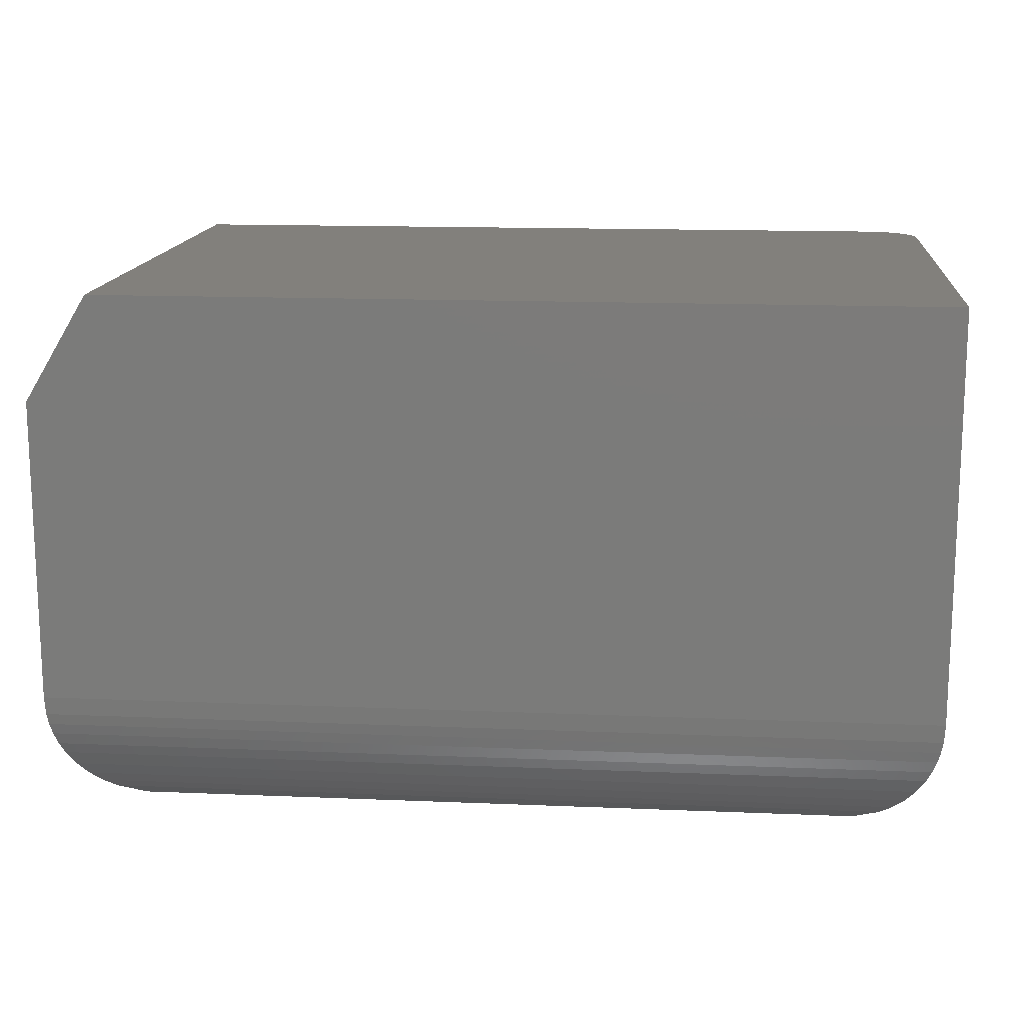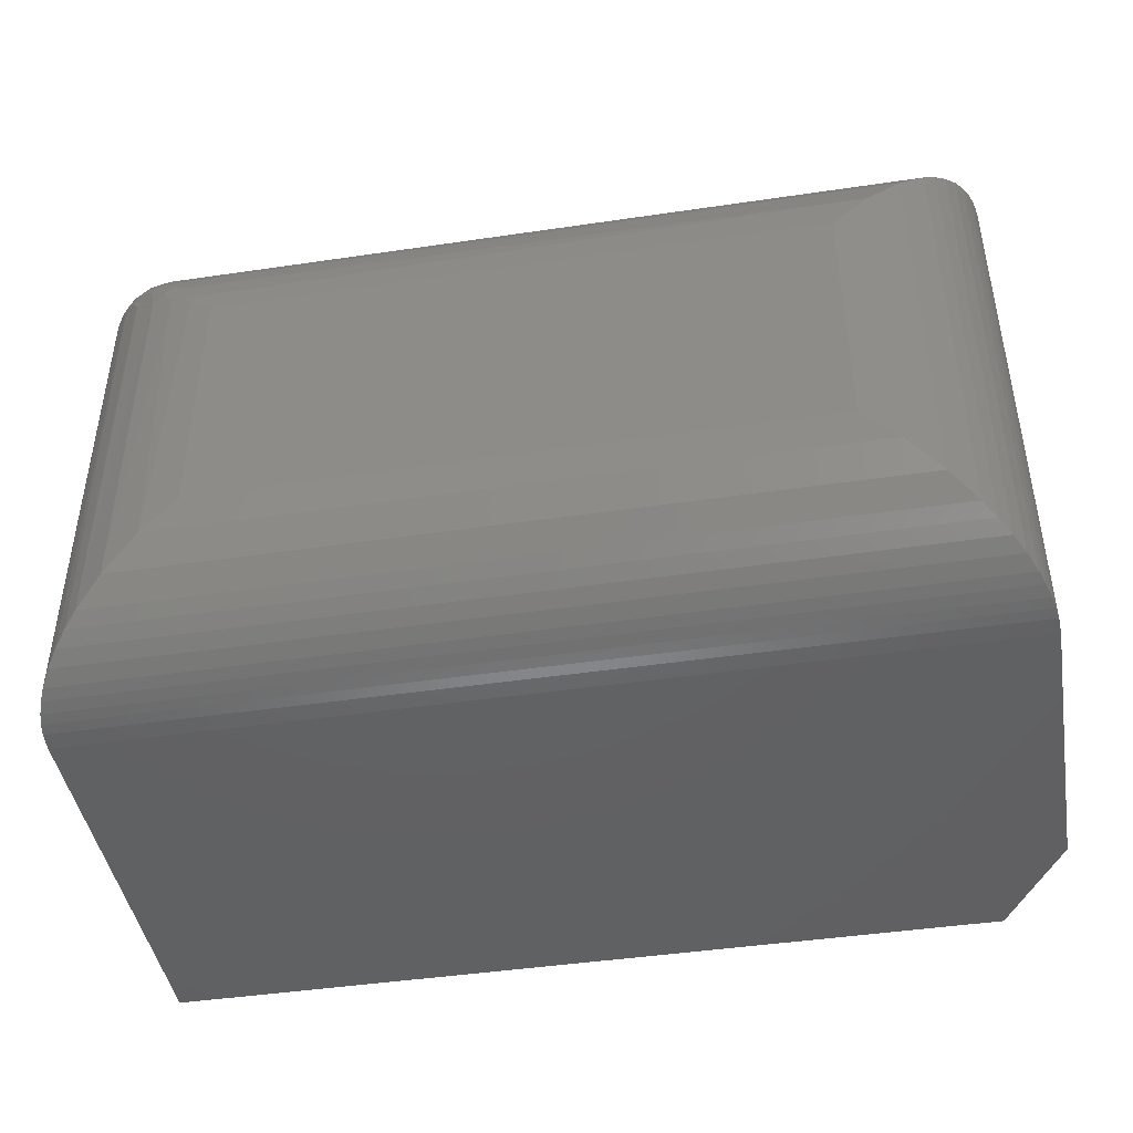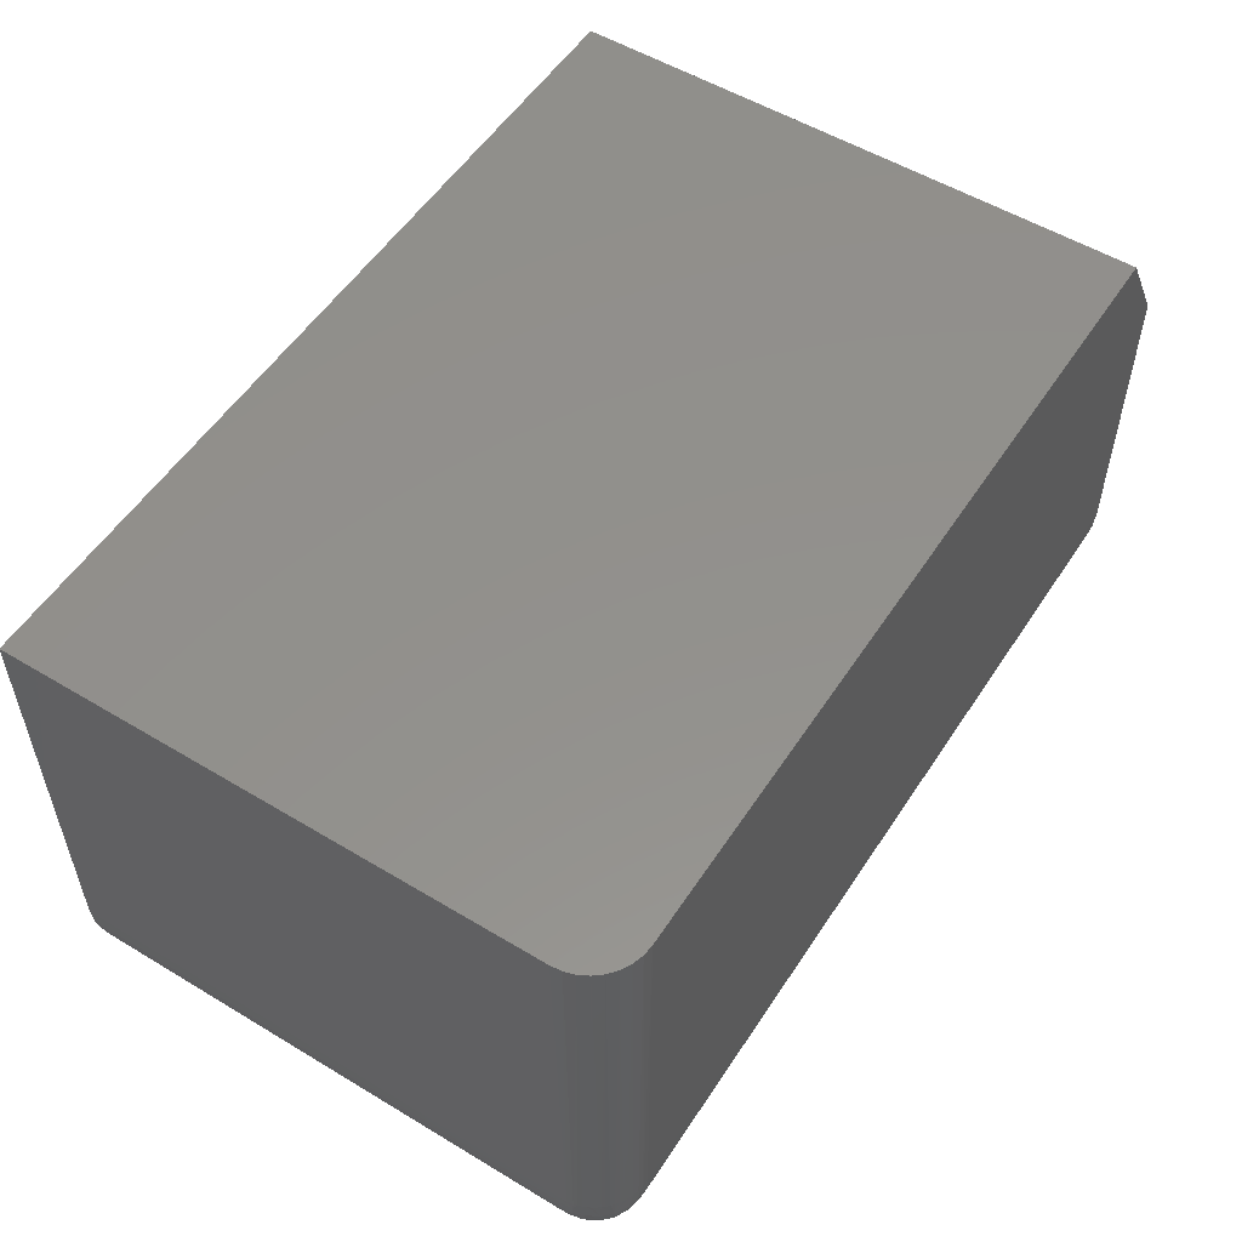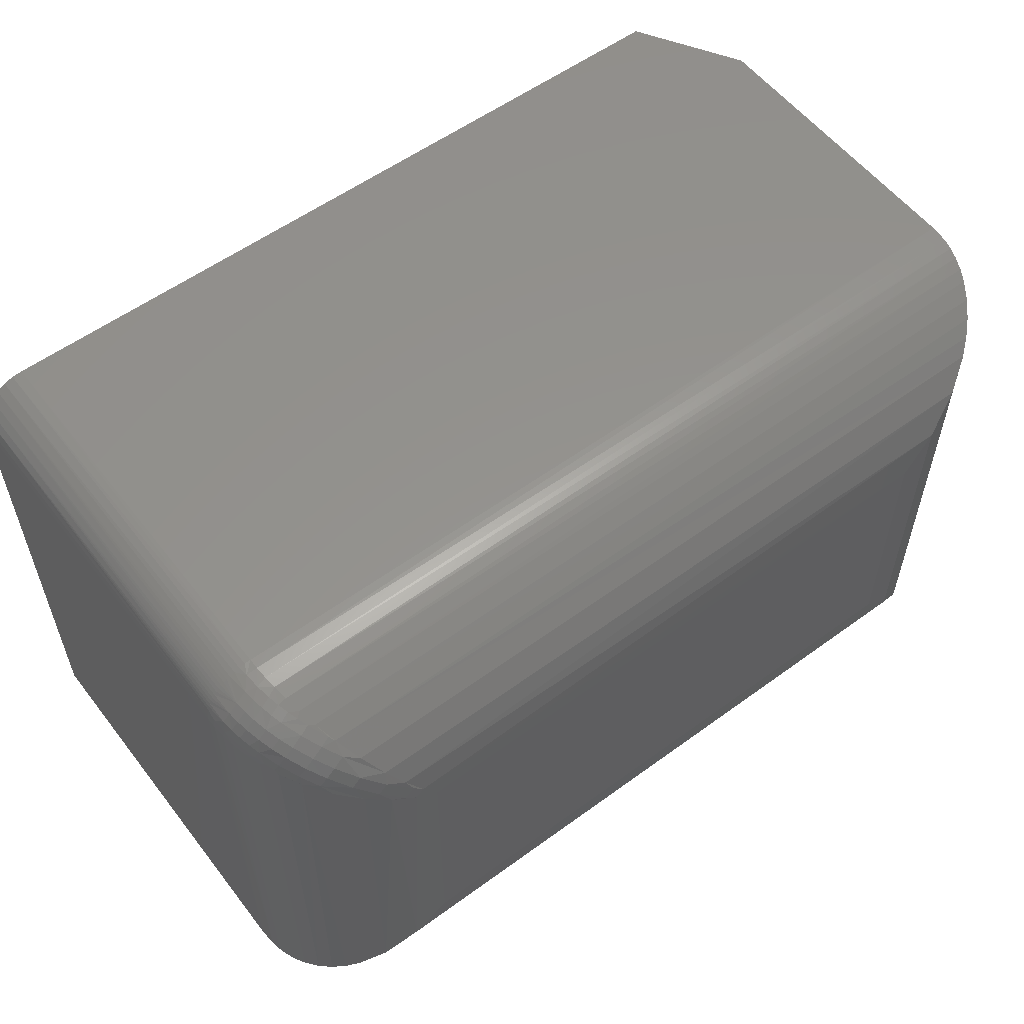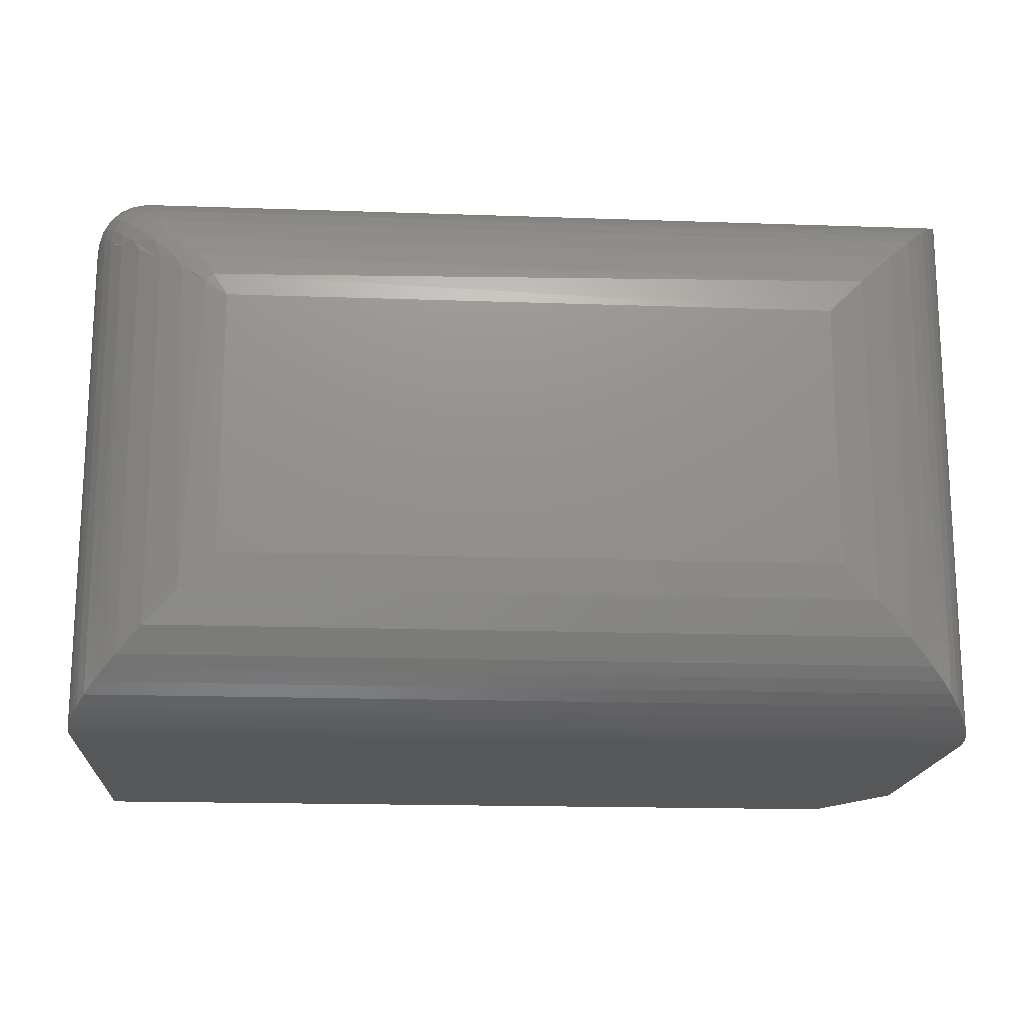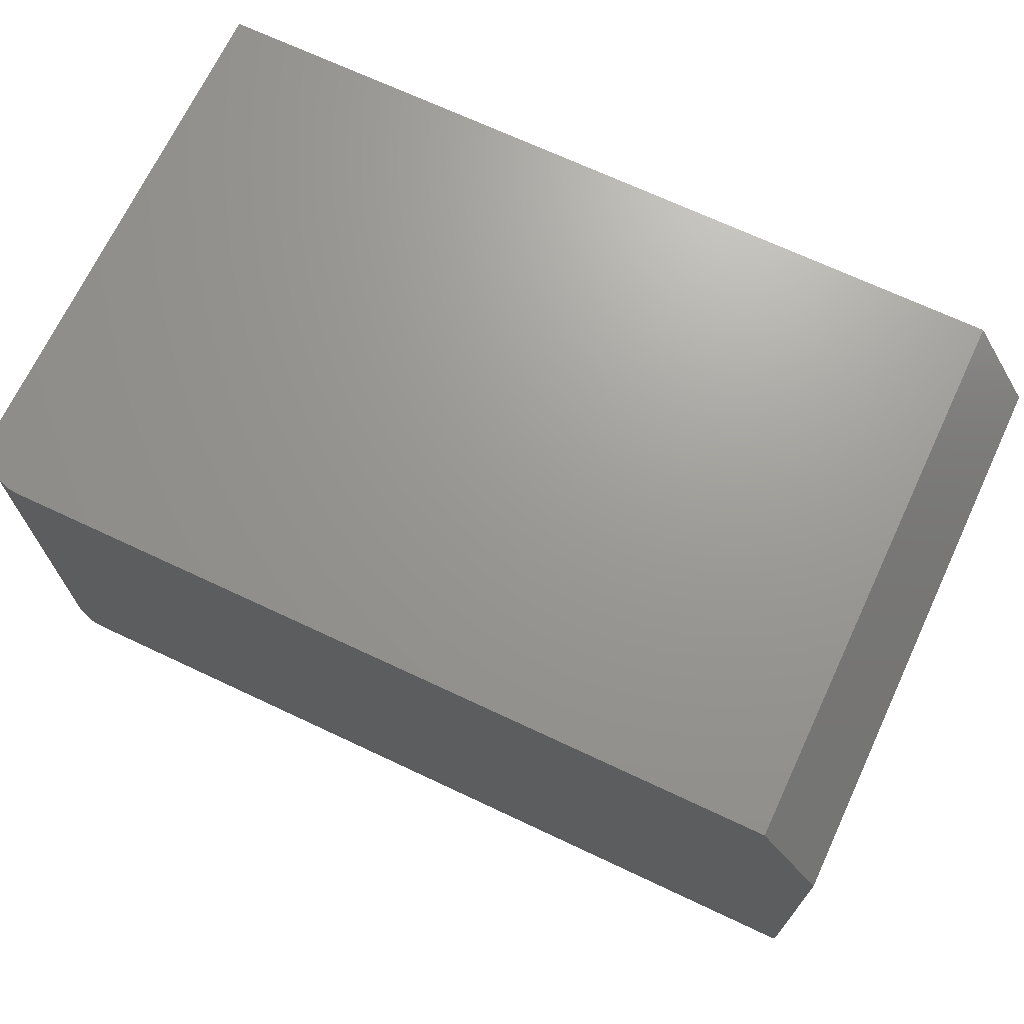
<metadata>
{"format":"stl","ext":"stl","renderer":"f3d","projection":"perspective","resolution":1024,"background":"white","views":[{"elev":14.7,"azim":5.2,"up":"+Z"},{"elev":-44.3,"azim":-170.2,"up":"+Y"},{"elev":54.2,"azim":122.6,"up":"+Z"},{"elev":56.6,"azim":142.7,"up":"+Y"},{"elev":-17.2,"azim":176.0,"up":"+Y"},{"elev":69.6,"azim":-154.8,"up":"+Z"}]}
</metadata>
<code>
# stl→obj: 149 verts, 294 faces
v 0.04688 0 0.4124
v 0.625 0 0.4124
v 2.047e-17 0 0.3343
v 0.625 0 0.1094
v -7.181e-18 0 0.1094
v 0.6641 -0.03906 0.4124
v 0.6611 -0.02411 0.4124
v 0.6641 -0.4141 0.4124
v 0.6633 -0.03144 0.4124
v 0.6526 -0.01144 0.4124
v 0.6467 -0.006583 0.4124
v 0.6399 -0.002973 0.4124
v 0.04688 -0.4141 0.4124
v 0.6326 -0.0007506 0.4124
v 0.6575 -0.01736 0.4124
v 6.697e-18 -0.4141 0.1094
v 0.6641 -0.4141 0.1094
v 2.047e-17 -0.4141 0.3343
v 0.1094 -0.1094 -6.697e-18
v 0.5652 -0.09299 0.001235
v 0.5547 -0.1094 -2.776e-17
v 0.08368 -0.08368 0.003062
v 0.6248 -0.0002597 0.1018
v 0.0008389 -0.0008389 0.09585
v 0.6242 -0.001252 0.09287
v 0.002205 -0.002206 0.08752
v 0.6231 -0.002975 0.08404
v 0.004185 -0.004189 0.07941
v 0.6212 -0.005906 0.07392
v 0.007146 -0.007148 0.07049
v 0.6183 -0.01037 0.0629
v 0.01075 -0.01075 0.0621
v 0.05905 -0.05905 0.01227
v 0.5764 -0.07554 0.005364
v 0.01696 -0.01696 0.05087
v 0.6142 -0.01683 0.05108
v 0.02416 -0.02417 0.04081
v 0.608 -0.02652 0.03798
v 0.03214 -0.03215 0.03193
v 0.04071 -0.04072 0.02424
v 0.5984 -0.04143 0.02366
v 0.5872 -0.05877 0.01241
v 0.6638 -0.03923 0.1018
v 0.6641 -0.03906 0.1094
v 0.6632 -0.4132 0.09585
v 0.5547 -0.3047 -3.396e-17
v 0.5711 -0.09884 0.001235
v 0.5804 -0.3304 0.003062
v 0.6628 -0.03987 0.09287
v 0.6619 -0.4119 0.08752
v 0.6611 -0.04097 0.08404
v 0.6599 -0.4099 0.07941
v 0.6582 -0.04286 0.07392
v 0.6569 -0.4069 0.07049
v 0.6533 -0.4033 0.0621
v 0.6537 -0.04573 0.0629
v 0.605 -0.355 0.01227
v 0.5885 -0.08763 0.005364
v 0.6472 -0.04988 0.05108
v 0.6471 -0.3971 0.05087
v 0.6375 -0.05611 0.03798
v 0.6399 -0.3899 0.04081
v 0.6319 -0.3819 0.03193
v 0.6226 -0.0657 0.02366
v 0.6233 -0.3733 0.02424
v 0.6053 -0.07685 0.01241
v 0.1094 -0.3047 -6.697e-18
v 0.6295 -0.0002715 0.1094
v 0.6638 -0.03467 0.1094
v 0.634 -0.001053 0.1094
v 0.6381 -0.002263 0.1094
v 0.6631 -0.03034 0.1094
v 0.6445 -0.005266 0.1094
v 0.642 -0.003898 0.1094
v 0.6515 -0.01046 0.1094
v 0.6493 -0.008555 0.1094
v 0.647 -0.006821 0.1094
v 0.6555 -0.01472 0.1094
v 0.6536 -0.01251 0.1094
v 0.6602 -0.0221 0.1094
v 0.6588 -0.01952 0.1094
v 0.6572 -0.01706 0.1094
v 0.6623 -0.02752 0.1094
v 0.6613 -0.02477 0.1094
v 0.663 -0.03095 0.1017
v 0.6331 -0.001081 0.1017
v 0.66 -0.02403 0.09347
v 0.6108 -0.05995 0.01705
v 0.6286 -0.05539 0.02913
v 0.6401 -0.004134 0.09344
v 0.6087 -0.03549 0.02912
v 0.6042 -0.05332 0.01705
v 0.632 -0.002234 0.09067
v 0.6299 -0.004337 0.08057
v 0.6277 -0.006561 0.07309
v 0.625 -0.009215 0.06605
v 0.622 -0.01226 0.0594
v 0.6185 -0.01568 0.05311
v 0.6107 -0.02355 0.04158
v 0.6618 -0.03211 0.09068
v 0.6597 -0.03421 0.08058
v 0.6575 -0.03643 0.0731
v 0.6549 -0.03909 0.06606
v 0.6518 -0.04214 0.05941
v 0.6484 -0.04556 0.05312
v 0.6405 -0.05342 0.04159
v 0.6588 -0.02516 0.08555
v 0.6572 -0.0268 0.07815
v 0.6457 -0.03827 0.05082
v 0.6523 -0.03173 0.06368
v 0.6378 -0.04618 0.03933
v 0.6453 -0.02548 0.05759
v 0.6491 -0.02162 0.06666
v 0.6407 -0.03002 0.0492
v 0.596 -0.07476 0.008595
v 0.5786 -0.09209 0.002652
v 0.6386 -0.01885 0.05758
v 0.6324 -0.01184 0.06367
v 0.6425 -0.01498 0.06665
v 0.6258 -0.01837 0.0508
v 0.6341 -0.02339 0.04919
v 0.5893 -0.06813 0.00859
v 0.572 -0.08546 0.002646
v 0.639 -0.005264 0.08553
v 0.6373 -0.006903 0.07813
v 0.6179 -0.02629 0.03931
v 0.6549 -0.01583 0.09211
v 0.6483 -0.009197 0.0921
v 0.6549 -0.02904 0.07069
v 0.6522 -0.01855 0.07652
v 0.6538 -0.01694 0.08406
v 0.6236 -0.04717 0.02754
v 0.6328 -0.03796 0.03773
v 0.6169 -0.04054 0.02754
v 0.6261 -0.03133 0.03773
v 0.6456 -0.01192 0.07652
v 0.6472 -0.01031 0.08406
v 0.6351 -0.009149 0.07068
v 0.08368 -0.3304 0.003062
v 0.05905 -0.355 0.01227
v 0.007148 -0.4069 0.07049
v 0.004189 -0.4099 0.07941
v 0.002206 -0.4119 0.08752
v 0.0008389 -0.4132 0.09585
v 0.04072 -0.3733 0.02424
v 0.03215 -0.3819 0.03193
v 0.02417 -0.3899 0.04081
v 0.01696 -0.3971 0.05087
v 0.01075 -0.4033 0.0621
f 1 2 3
f 3 2 4
f 3 4 5
f 6 7 8
f 6 9 7
f 10 11 12
f 13 8 14
f 13 14 2
f 13 2 1
f 14 8 7
f 14 7 15
f 14 15 10
f 14 10 12
f 16 17 18
f 18 17 8
f 18 8 13
f 3 5 18
f 18 5 16
f 13 1 18
f 18 1 3
f 19 20 21
f 19 22 20
f 5 23 24
f 5 4 23
f 23 25 24
f 26 24 25
f 25 27 26
f 28 26 27
f 27 29 28
f 28 29 30
f 30 29 31
f 30 31 32
f 33 34 22
f 22 34 20
f 32 31 35
f 35 31 36
f 35 36 37
f 37 36 38
f 37 38 39
f 39 38 40
f 40 38 41
f 40 41 33
f 33 41 42
f 33 42 34
f 17 43 44
f 17 45 43
f 46 47 48
f 46 21 47
f 43 45 49
f 49 45 50
f 49 50 51
f 51 50 52
f 51 52 53
f 52 54 53
f 53 54 55
f 53 55 56
f 57 48 58
f 47 58 48
f 56 55 59
f 59 55 60
f 59 60 61
f 61 60 62
f 61 62 63
f 61 63 64
f 64 63 65
f 64 65 66
f 66 65 57
f 66 57 58
f 44 6 17
f 17 6 8
f 67 19 46
f 46 19 21
f 2 68 4
f 2 14 68
f 6 69 9
f 6 44 69
f 68 14 70
f 71 70 14
f 69 72 9
f 12 11 73
f 12 73 74
f 12 74 71
f 12 71 14
f 11 10 75
f 11 75 76
f 11 76 77
f 11 77 73
f 10 15 78
f 10 78 79
f 10 79 75
f 15 7 80
f 15 80 81
f 15 81 82
f 15 82 78
f 7 9 72
f 7 72 83
f 7 83 84
f 7 84 80
f 43 85 44
f 85 69 44
f 68 86 4
f 86 23 4
f 84 87 80
f 66 88 89
f 89 64 66
f 90 86 71
f 74 90 71
f 42 41 91
f 92 42 91
f 68 70 86
f 23 86 93
f 93 25 23
f 27 25 93
f 94 27 93
f 27 94 95
f 95 29 27
f 29 95 96
f 96 31 29
f 97 31 96
f 31 97 98
f 98 36 31
f 99 38 36
f 85 72 69
f 100 85 43
f 49 100 43
f 100 49 51
f 51 101 100
f 102 101 51
f 53 102 51
f 103 102 53
f 56 103 53
f 56 104 103
f 105 104 56
f 59 105 56
f 61 106 59
f 84 85 87
f 85 84 83
f 83 72 85
f 87 85 100
f 100 107 87
f 108 107 100
f 101 108 100
f 104 109 110
f 105 109 104
f 111 106 61
f 61 89 111
f 61 64 89
f 110 112 113
f 114 112 110
f 109 114 110
f 66 115 88
f 115 66 58
f 58 116 115
f 47 116 58
f 117 118 119
f 120 118 117
f 121 120 117
f 122 42 92
f 34 42 122
f 123 34 122
f 123 20 34
f 70 71 86
f 93 86 90
f 124 93 90
f 94 93 124
f 125 94 124
f 98 97 118
f 120 98 118
f 38 99 126
f 91 38 126
f 38 91 41
f 127 128 78
f 127 78 82
f 127 82 81
f 127 81 80
f 127 80 87
f 128 90 74
f 128 74 73
f 128 73 77
f 128 77 76
f 128 76 75
f 128 75 79
f 128 79 78
f 104 110 103
f 103 110 129
f 103 129 102
f 102 129 108
f 102 108 101
f 59 106 105
f 105 106 111
f 105 111 109
f 110 113 129
f 129 113 130
f 129 130 108
f 108 130 131
f 108 131 107
f 107 131 127
f 107 127 87
f 88 132 89
f 89 132 133
f 89 133 111
f 111 133 114
f 111 114 109
f 21 20 47
f 47 20 123
f 47 123 116
f 116 123 122
f 116 122 115
f 115 122 92
f 115 92 88
f 88 92 134
f 88 134 132
f 132 134 135
f 132 135 133
f 133 135 121
f 133 121 114
f 114 121 117
f 114 117 112
f 112 117 119
f 112 119 113
f 113 119 136
f 113 136 130
f 130 136 137
f 130 137 131
f 131 137 128
f 131 128 127
f 118 138 119
f 119 138 125
f 119 125 136
f 136 125 124
f 136 124 137
f 137 124 90
f 137 90 128
f 92 91 134
f 134 91 126
f 134 126 135
f 135 126 120
f 135 120 121
f 97 96 118
f 118 96 95
f 118 95 138
f 138 95 94
f 138 94 125
f 36 98 99
f 99 98 120
f 99 120 126
f 19 139 22
f 19 67 139
f 22 139 140
f 22 140 33
f 32 141 30
f 30 141 142
f 30 142 28
f 28 142 143
f 28 143 26
f 26 143 144
f 33 140 40
f 40 140 145
f 40 145 39
f 39 145 146
f 39 146 37
f 37 146 147
f 37 147 35
f 35 147 148
f 35 148 32
f 32 148 149
f 32 149 141
f 16 5 144
f 144 5 24
f 144 24 26
f 67 48 139
f 67 46 48
f 139 48 57
f 139 57 140
f 149 54 141
f 141 54 52
f 141 52 142
f 142 52 50
f 142 50 143
f 143 50 45
f 140 57 145
f 145 57 65
f 145 65 146
f 146 65 63
f 146 63 147
f 147 63 62
f 147 62 148
f 148 62 60
f 148 60 149
f 149 60 55
f 149 55 54
f 17 16 45
f 45 16 144
f 45 144 143

</code>
